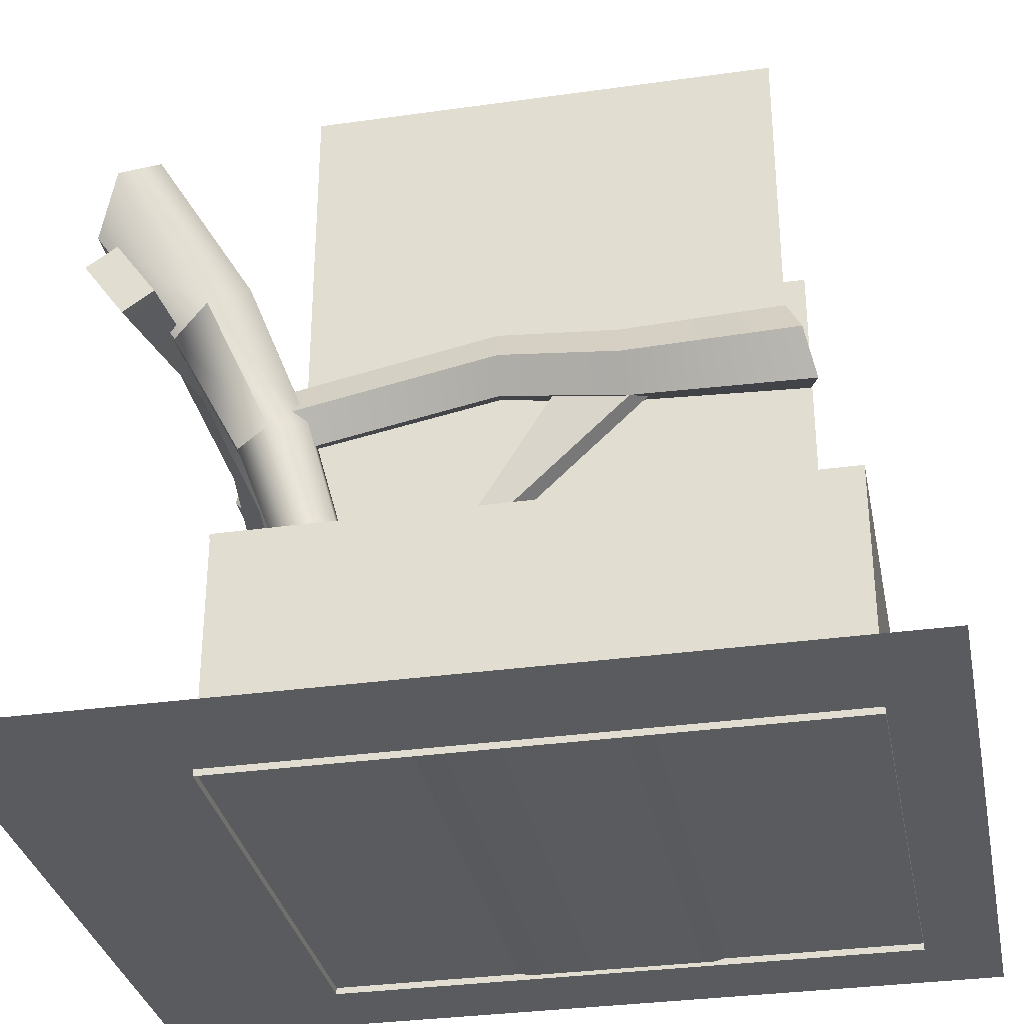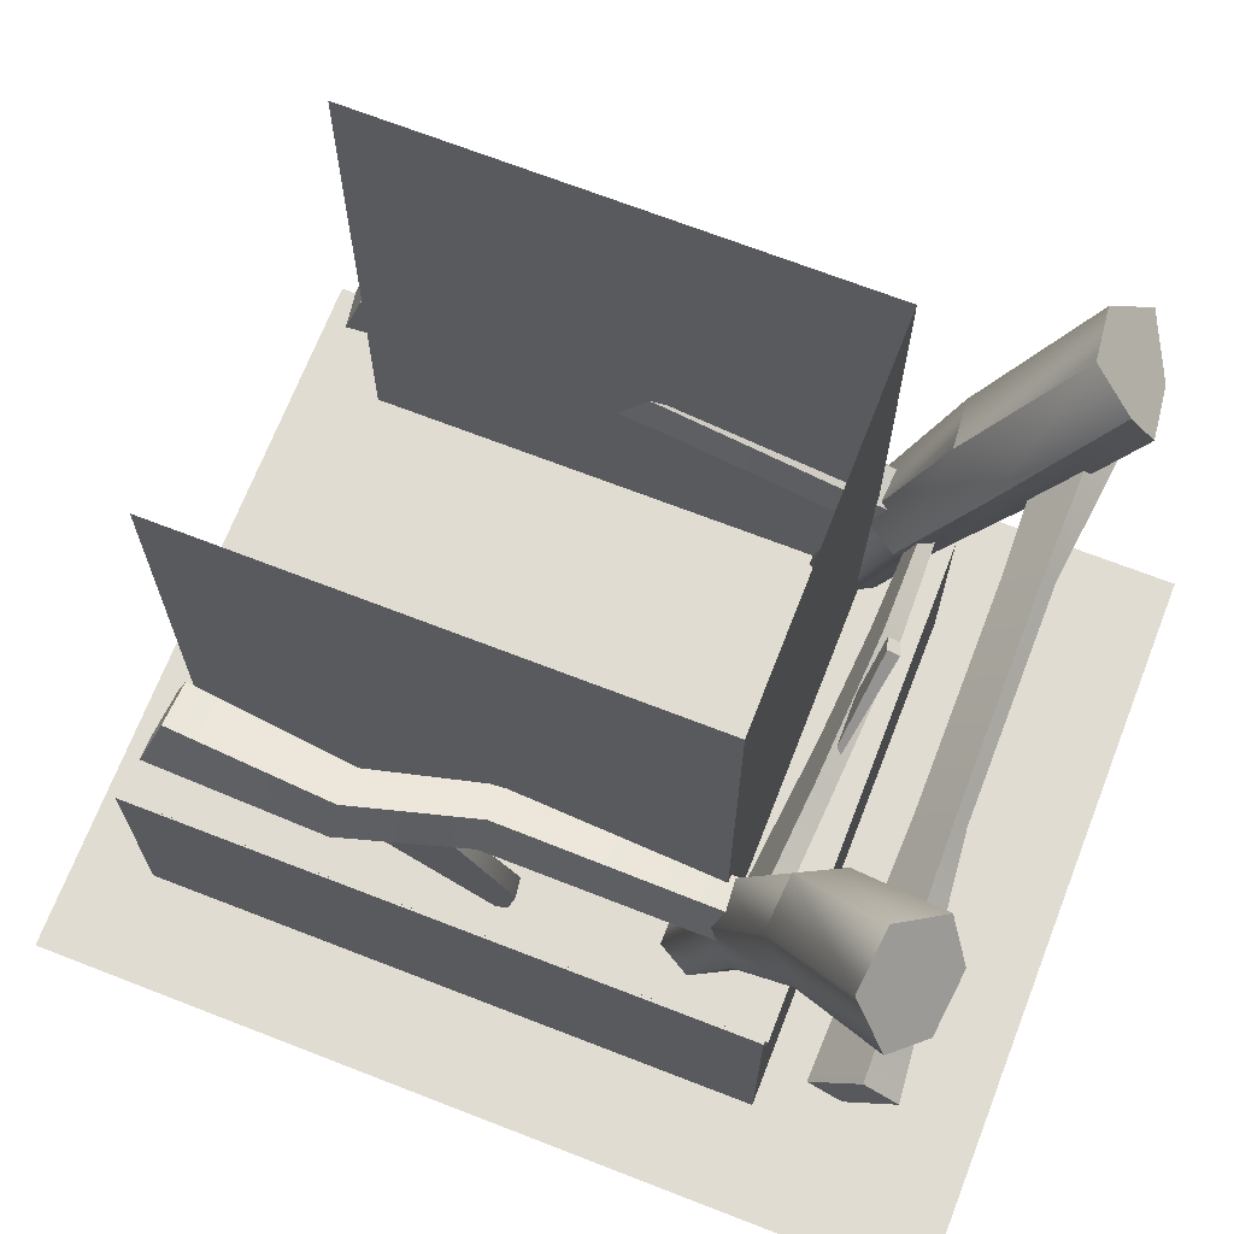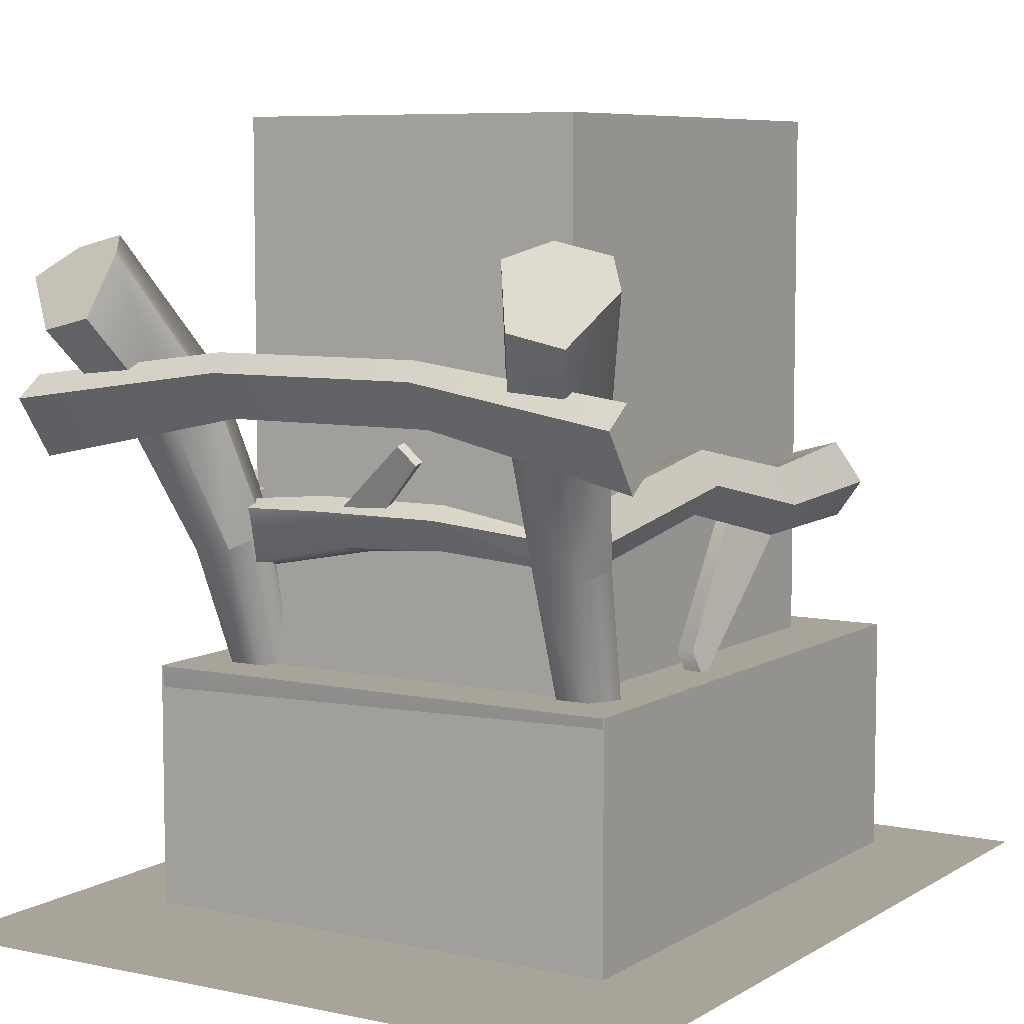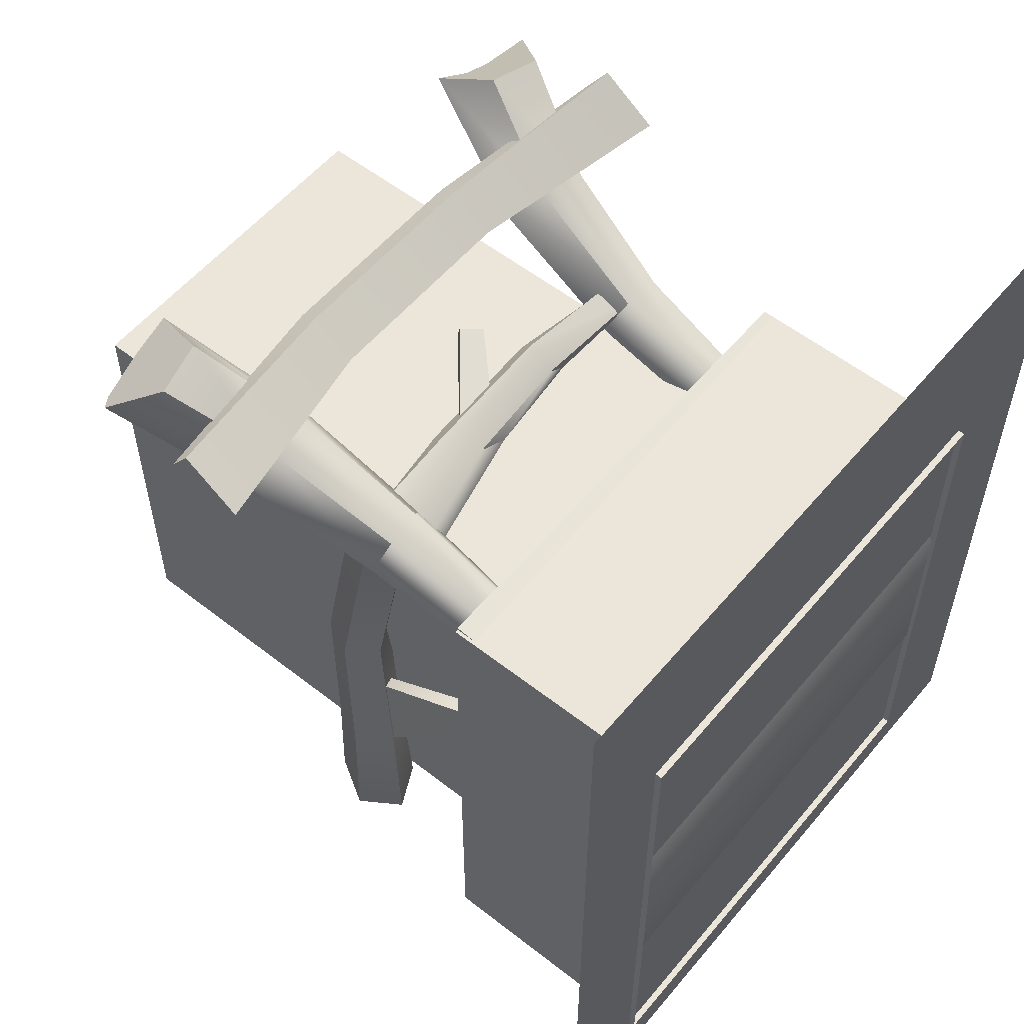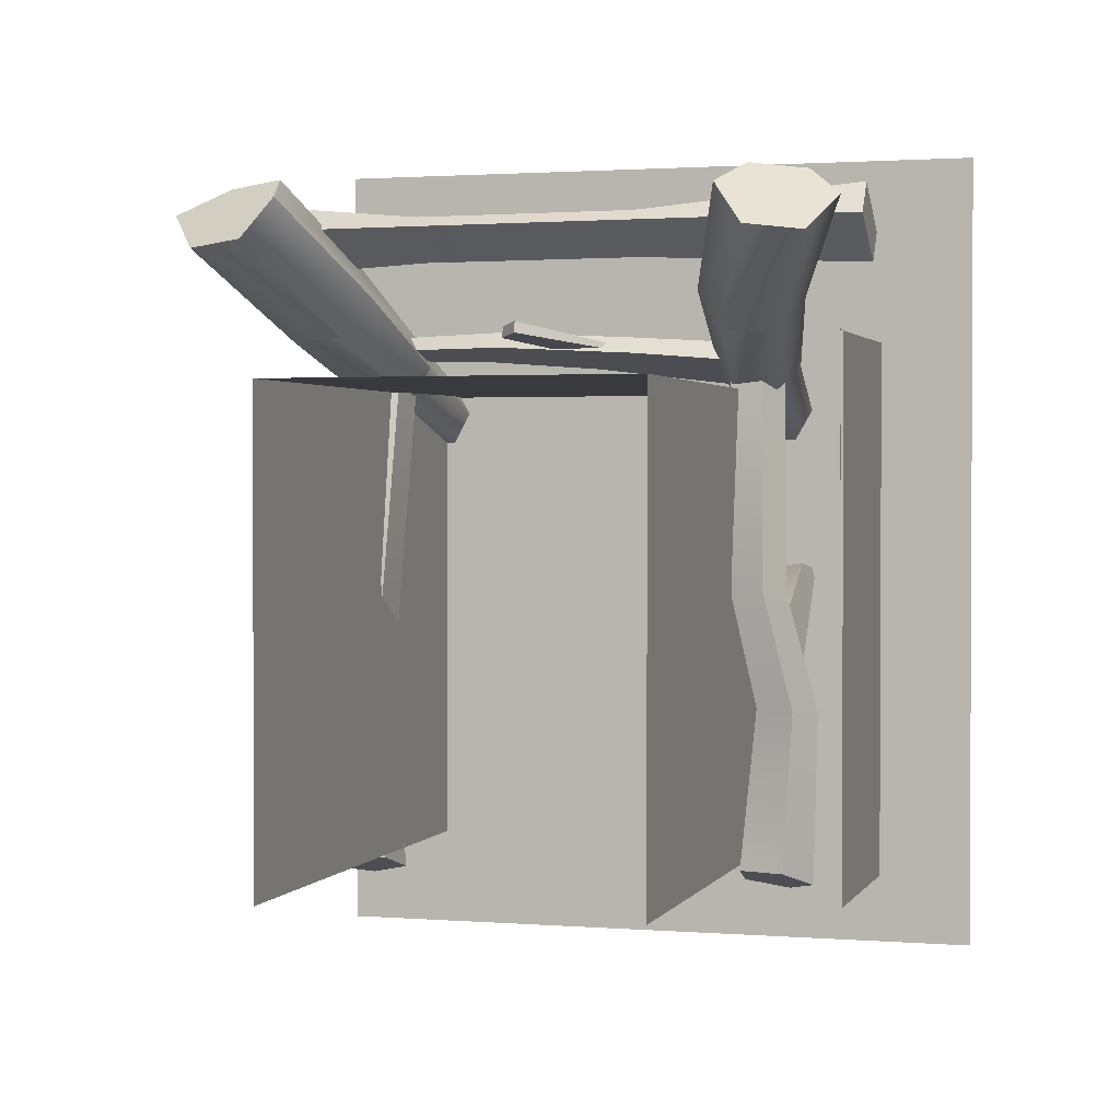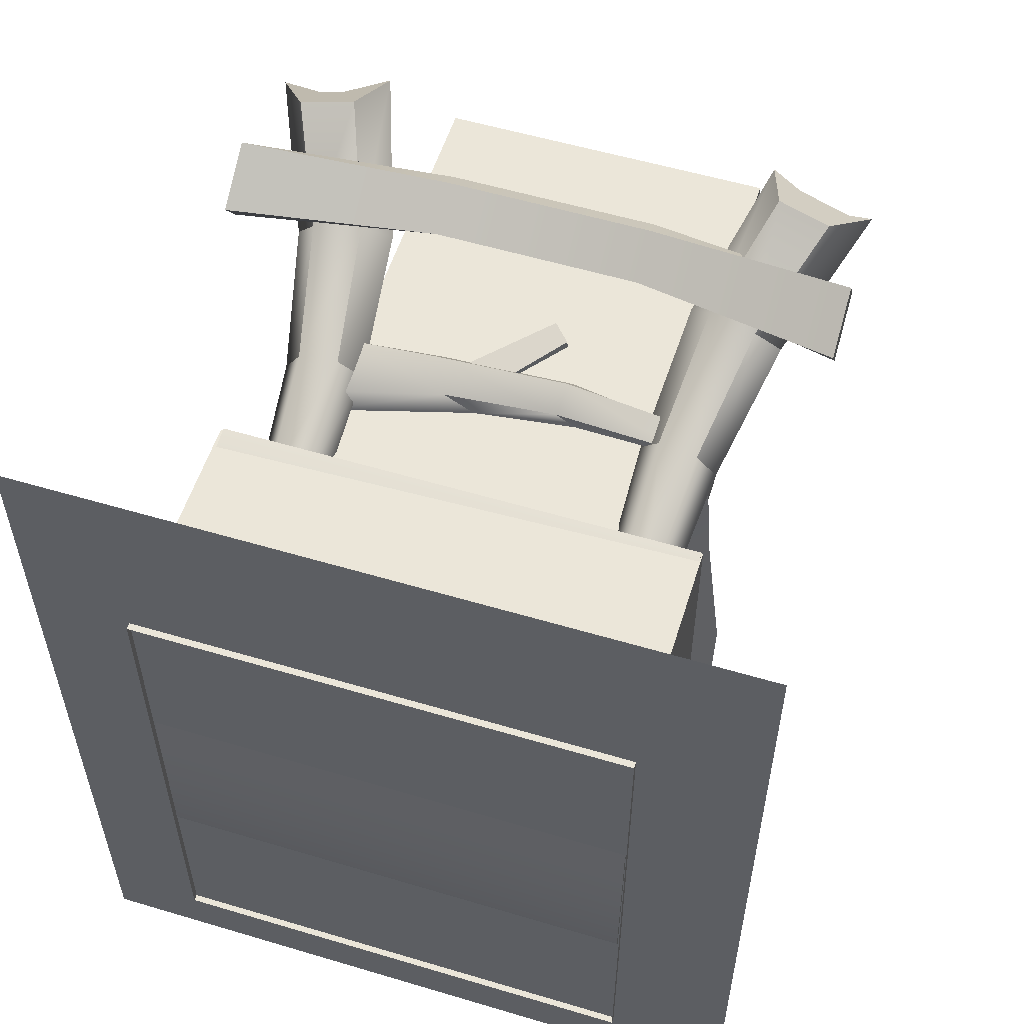
<metadata>
{"format":"obj","ext":"obj","renderer":"f3d","projection":"perspective","resolution":1024,"background":"white","views":[{"elev":-32.4,"azim":-78.9,"up":"+Z"},{"elev":69.3,"azim":111.3,"up":"+Z"},{"elev":7.1,"azim":-148.4,"up":"+Z"},{"elev":56.2,"azim":129.3,"up":"+Y"},{"elev":1.6,"azim":16.2,"up":"+Y"},{"elev":55.6,"azim":-162.6,"up":"+Y"}]}
</metadata>
<code>
v 1.573 -1.725 0.2709
v -1.305 -1.735 0.2709
v -1.308 -0.9123 -5.848e-09
v 1.57 -0.9028 -5.848e-09
v -1.312 0.1842 -5.848e-09
v 1.566 0.1937 -5.848e-09
v -1.314 1.007 0.2709
v 1.564 1.016 0.2709
v -1.315 1.281 0.8235
v 1.563 1.29 0.8235
v -1.316 1.363 1.409
v 1.562 1.372 1.409
v -1.312 0.2116 1.409
v 1.566 0.2211 1.409
v -1.308 -0.9397 1.409
v 1.57 -0.9302 1.409
v -1.304 -2.091 1.409
v 1.574 -2.082 1.409
v -1.304 -2.009 0.8235
v 1.574 -1.999 0.8235
v -1.308 -0.9123 0.8235
v -1.312 0.1842 0.8235
v 1.57 -0.9028 0.8235
v 1.566 0.1937 0.8235
v 1.291 1.027 1.307
v 1.098 1.026 1.307
v 1.111 1.324 2.105
v 1.348 1.313 2.081
v 1.002 0.8662 1.358
v 0.9906 1.133 2.179
v 1.099 0.707 1.409
v 1.106 0.9312 2.23
v 1.293 0.7077 1.409
v 1.343 0.9205 2.207
v 1.389 0.8675 1.358
v 1.464 1.112 2.132
v 1.198 1.702 2.828
v 1.487 1.679 2.78
v 1.059 1.498 2.988
v 1.21 1.271 3.099
v 1.498 1.249 3.05
v 1.637 1.453 2.891
v 1.428 2.125 3.424
v 1.746 2.091 3.351
v 1.325 1.993 3.774
v 1.49 1.765 3.862
v 1.808 1.731 3.79
v 1.961 1.926 3.629
v -1.052 1.019 1.307
v -1.111 1.305 2.081
v -0.8743 1.317 2.105
v -0.859 1.02 1.307
v -0.7521 1.127 2.179
v -0.7618 0.8604 1.358
v -0.8665 0.9247 2.23
v -0.8579 0.7006 1.409
v -1.103 0.9124 2.207
v -1.051 0.6999 1.409
v -1.225 1.103 2.132
v -1.148 0.8591 1.358
v -1.252 1.67 2.78
v -0.9632 1.695 2.828
v -0.8234 1.492 2.988
v -0.9722 1.264 3.099
v -1.261 1.239 3.05
v -1.401 1.443 2.891
v -1.514 2.08 3.351
v -1.196 2.116 3.424
v -1.092 1.985 3.774
v -1.255 1.756 3.862
v -1.573 1.72 3.79
v -1.728 1.913 3.629
v -1.737 1.808 2.629
v -0.4974 1.739 2.889
v -0.4972 1.677 2.996
v -1.736 1.633 2.752
v 0.7418 1.743 2.889
v 0.742 1.681 2.996
v 1.981 1.82 2.629
v 1.981 1.645 2.752
v -0.4978 1.858 3.252
v -1.737 1.871 3.09
v 0.7414 1.862 3.252
v 1.98 1.883 3.09
v -0.498 1.919 3.146
v -1.738 2.045 2.967
v 0.7412 1.923 3.146
v 1.98 2.058 2.967
v 1.107 1.247 2.336
v 1.217 1.155 1.98
v 0.4607 1.201 2.149
v 0.5675 1.279 2.353
v -0.2273 1.23 2.185
v -0.2454 1.321 2.358
v -1.015 1.247 2.131
v -1.052 1.296 2.281
v -1.055 1.225 2.303
v -1.018 1.177 2.153
v -0.3461 1.156 2.182
v -0.2602 1.23 2.434
v 0.2712 1.111 2.136
v 0.5525 1.189 2.43
v 1.165 1.007 1.965
v 1.129 1.143 2.374
v -0.1555 1.337 2.648
v -0.05412 1.362 2.748
v 0.4582 1.231 2.32
v 0.2462 1.205 2.239
v 0.4582 1.203 2.327
v 0.2463 1.177 2.246
v -0.0539 1.296 2.764
v -0.1553 1.271 2.663
v 1.306 1.101 2.447
v 1.116 1.092 2.398
v 1.151 -0.1154 2.609
v 1.351 -0.1365 2.658
v 1.088 1.085 2.169
v 1.124 -0.1228 2.379
v 1.262 1.09 2.076
v 1.306 -0.1485 2.285
v 1.396 1.1 2.248
v 1.446 -0.157 2.458
v 1.278 -0.8224 2.45
v 1.494 -0.8363 2.502
v 1.248 -0.8303 2.202
v 1.446 -0.8491 2.101
v 1.597 -0.8528 2.287
v 1.194 -1.735 2.502
v 1.452 -1.735 2.572
v 1.165 -1.824 2.216
v 1.405 -1.88 2.109
v 1.583 -1.824 2.329
v -1.056 1.094 2.447
v -1.093 -0.1446 2.658
v -0.8935 -0.1222 2.609
v -0.8659 1.086 2.398
v -0.8659 -0.1294 2.379
v -0.8385 1.079 2.169
v -1.048 -0.1563 2.285
v -1.012 1.082 2.076
v -1.188 -0.1657 2.458
v -1.146 1.091 2.248
v -1.231 -0.8453 2.502
v -1.016 -0.83 2.45
v -0.9858 -0.8377 2.202
v -1.183 -0.8578 2.101
v -1.334 -0.8625 2.287
v -1.184 -1.744 2.572
v -0.9259 -1.742 2.502
v -0.8961 -1.831 2.216
v -1.136 -1.888 2.109
v -1.313 -1.834 2.329
v -1.019 -0.584 2.384
v -1.076 -1.087 2.263
v -1.048 -0.09457 1.352
v -1.002 -0.05253 1.517
v -1.182 -1.071 2.275
v -1.154 -0.07795 1.364
v -1.1 -0.5673 2.396
v -1.108 -0.03591 1.529
v 1.276 -0.5764 2.384
v 1.256 -0.04505 1.517
v 1.302 -0.08678 1.352
v 1.336 -1.079 2.263
v 1.408 -0.06947 1.364
v 1.442 -1.062 2.275
v 1.362 -0.02773 1.529
v 1.357 -0.5591 2.396
v 2.165 2.526 0.01875
v -2.034 2.526 0.01875
v -2.034 -2.526 0.01875
v 2.165 -2.526 0.01875
v -1.323 -2.098 -0.01984
v 1.581 -2.098 -0.01984
v 1.581 -2.098 1.408
v -1.323 -2.098 1.408
v 1.581 1.355 1.408
v -1.323 1.355 1.408
v 1.581 1.355 -0.01984
v -1.323 1.355 -0.01984
v -0.9087 0.9791 4.51
v 1.167 0.9791 4.51
v 1.167 0.9791 1.312
v -0.9087 0.9791 1.312
v 1.167 -1.722 1.312
v 1.167 -1.722 4.51
v -0.9087 -1.722 1.312
v -0.9087 -1.722 4.51
g RockingBase BugRoomChair bugRoomChairAll
f 1 2 3 4
f 4 3 5 6
f 6 5 7 8
f 8 7 9 10
f 10 9 11 12
f 12 11 13 14
f 14 13 15 16
f 16 15 17 18
f 18 17 19 20
f 20 19 2 1
f 19 17 15 21
f 2 19 21 3
f 21 15 13 22
f 3 21 22 5
f 22 13 11 9
f 5 22 9 7
f 18 20 23 16
f 20 1 4 23
f 16 23 24 14
f 23 4 6 24
f 14 24 10 12
f 24 6 8 10
g RightBack RockingBase BugRoomChair bugRoomChairAll
f 25 26 27 28
f 26 29 30 27
f 29 31 32 30
f 31 33 34 32
f 33 35 36 34
f 35 25 28 36
f 28 27 37 38
f 27 30 39 37
f 30 32 40 39
f 32 34 41 40
f 34 36 42 41
f 36 28 38 42
f 38 37 43 44
f 37 39 45 43
f 39 40 46 45
f 40 41 47 46
f 41 42 48 47
f 42 38 44 48
f 44 43 45 46 47 48
g LeftBack RockingBase BugRoomChair bugRoomChairAll
f 49 50 51 52
f 52 51 53 54
f 54 53 55 56
f 56 55 57 58
f 58 57 59 60
f 60 59 50 49
f 50 61 62 51
f 51 62 63 53
f 53 63 64 55
f 55 64 65 57
f 57 65 66 59
f 59 66 61 50
f 61 67 68 62
f 62 68 69 63
f 63 69 70 64
f 64 70 71 65
f 65 71 72 66
f 66 72 67 61
f 67 72 71 70 69 68
g BackBeam RockingBase BugRoomChair bugRoomChairAll
f 73 74 75 76
f 74 77 78 75
f 77 79 80 78
f 76 75 81 82
f 75 78 83 81
f 78 80 84 83
f 82 81 85 86
f 81 83 87 85
f 83 84 88 87
f 86 85 74 73
f 85 87 77 74
f 87 88 79 77
f 79 88 84 80
f 86 73 76 82
g CrossBeam RockingBase BugRoomChair bugRoomChairAll
f 89 90 91 92
f 92 91 93 94
f 94 93 95 96
f 97 98 99 100
f 100 99 101 102
f 102 101 103 104
f 99 98 95 93
f 101 99 93 91
f 103 101 91 90
f 97 100 94 96
f 100 102 92 94
f 102 104 89 92
f 105 106 107 108
f 108 107 109 110
f 110 109 111 112
f 112 111 106 105
f 106 111 109 107
f 112 105 108 110
g RightArm RockingBase BugRoomChair bugRoomChairAll
f 113 114 115 116
f 114 117 118 115
f 117 119 120 118
f 119 121 122 120
f 121 113 116 122
f 116 115 123 124
f 115 118 125 123
f 118 120 126 125
f 120 122 127 126
f 122 116 124 127
f 124 123 128 129
f 123 125 130 128
f 125 126 131 130
f 126 127 132 131
f 127 124 129 132
f 113 121 119 117 114
f 129 128 130 131 132
g LeftArm RockingBase BugRoomChair bugRoomChairAll
f 133 134 135 136
f 136 135 137 138
f 138 137 139 140
f 140 139 141 142
f 142 141 134 133
f 134 143 144 135
f 135 144 145 137
f 137 145 146 139
f 139 146 147 141
f 141 147 143 134
f 143 148 149 144
f 144 149 150 145
f 145 150 151 146
f 146 151 152 147
f 147 152 148 143
f 133 136 138 140 142
f 148 152 151 150 149
g LeftSupport RockingBase BugRoomChair bugRoomChairAll
f 153 154 155 156
f 154 157 158 155
f 157 159 160 158
f 159 153 156 160
f 156 155 158 160
f 159 157 154 153
g RightSupport RockingBase BugRoomChair bugRoomChairAll
f 161 162 163 164
f 164 163 165 166
f 166 165 167 168
f 168 167 162 161
f 162 167 165 163
f 168 161 164 166
g ChairShadow3 RockingBase BugRoomChair bugRoomChairAll
f 169 170 171 172
g ChairSeatColl BugRoomChairColl bugRoomChairAll
f 173 174 175 176
f 176 175 177 178
f 178 177 179 180
f 174 179 177 175
f 180 173 176 178
g chairBackColl BugRoomChairColl bugRoomChairAll
f 181 182 183 184
f 185 183 182 186
f 184 187 188 181

</code>
